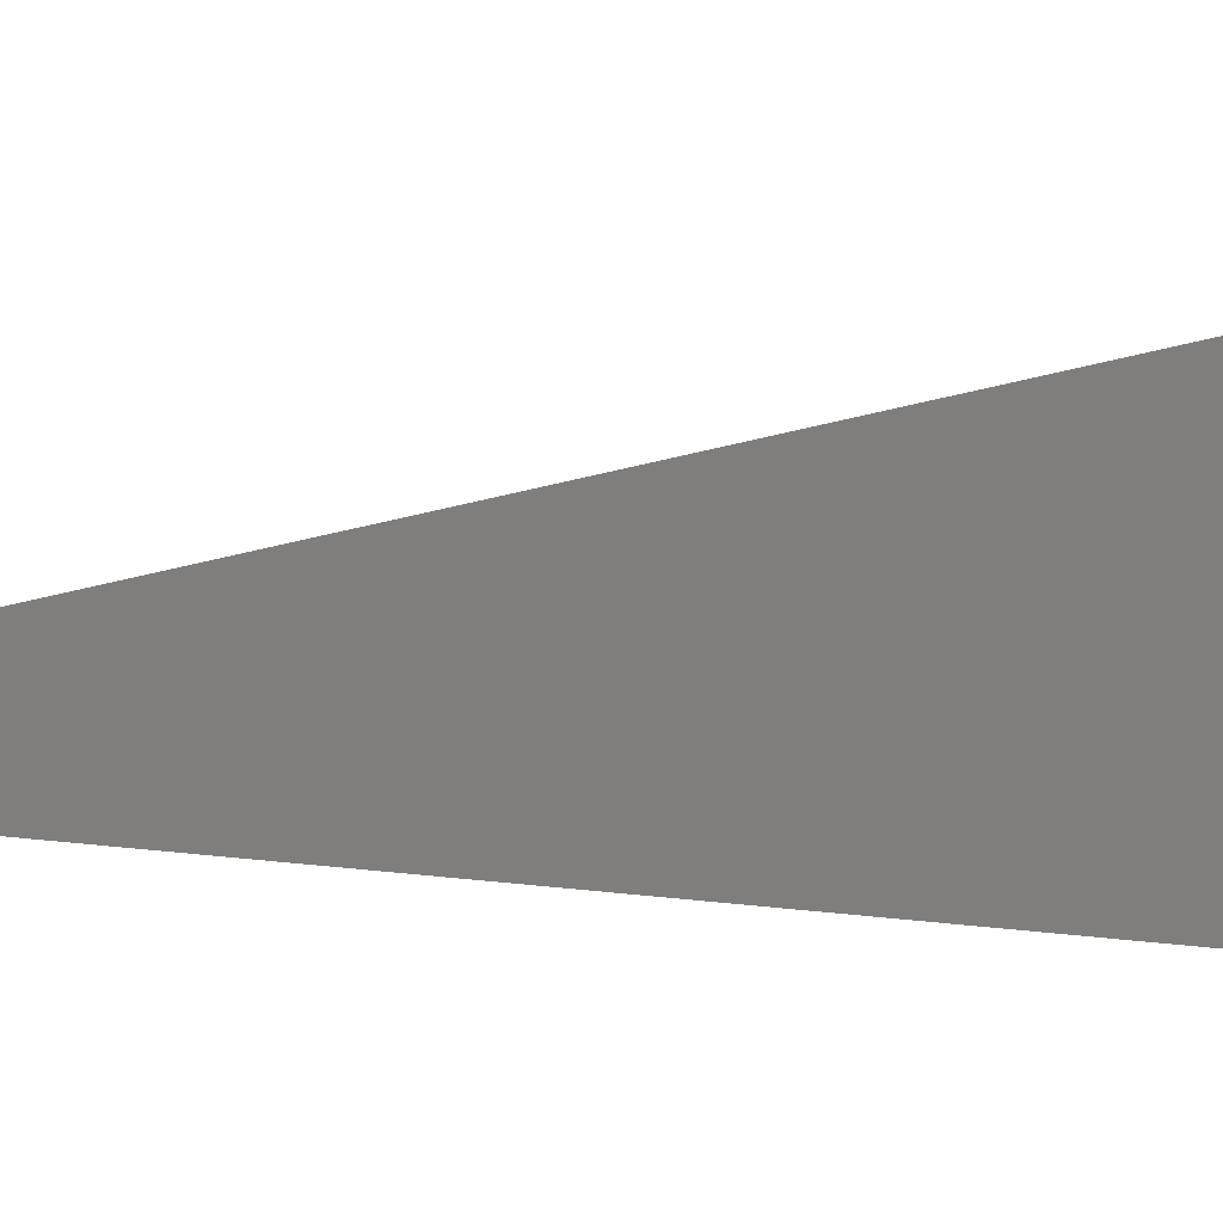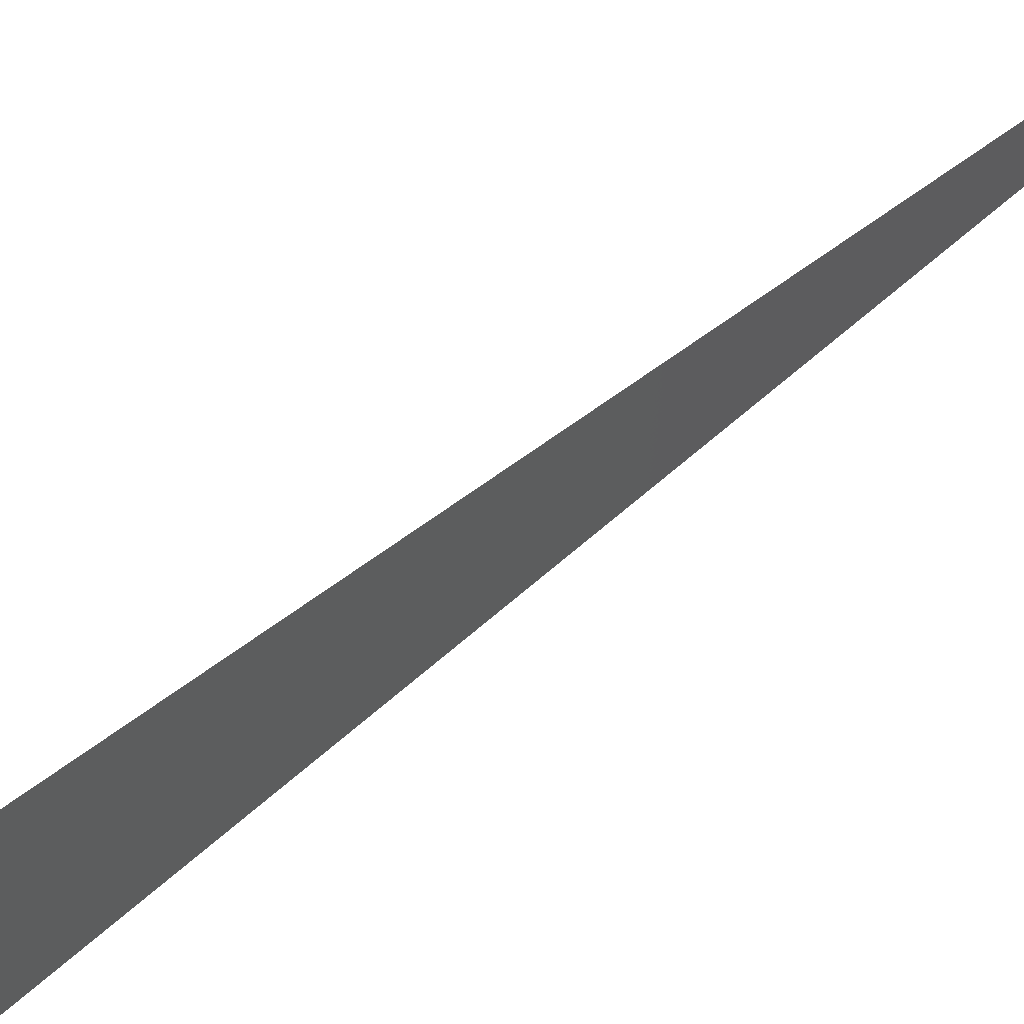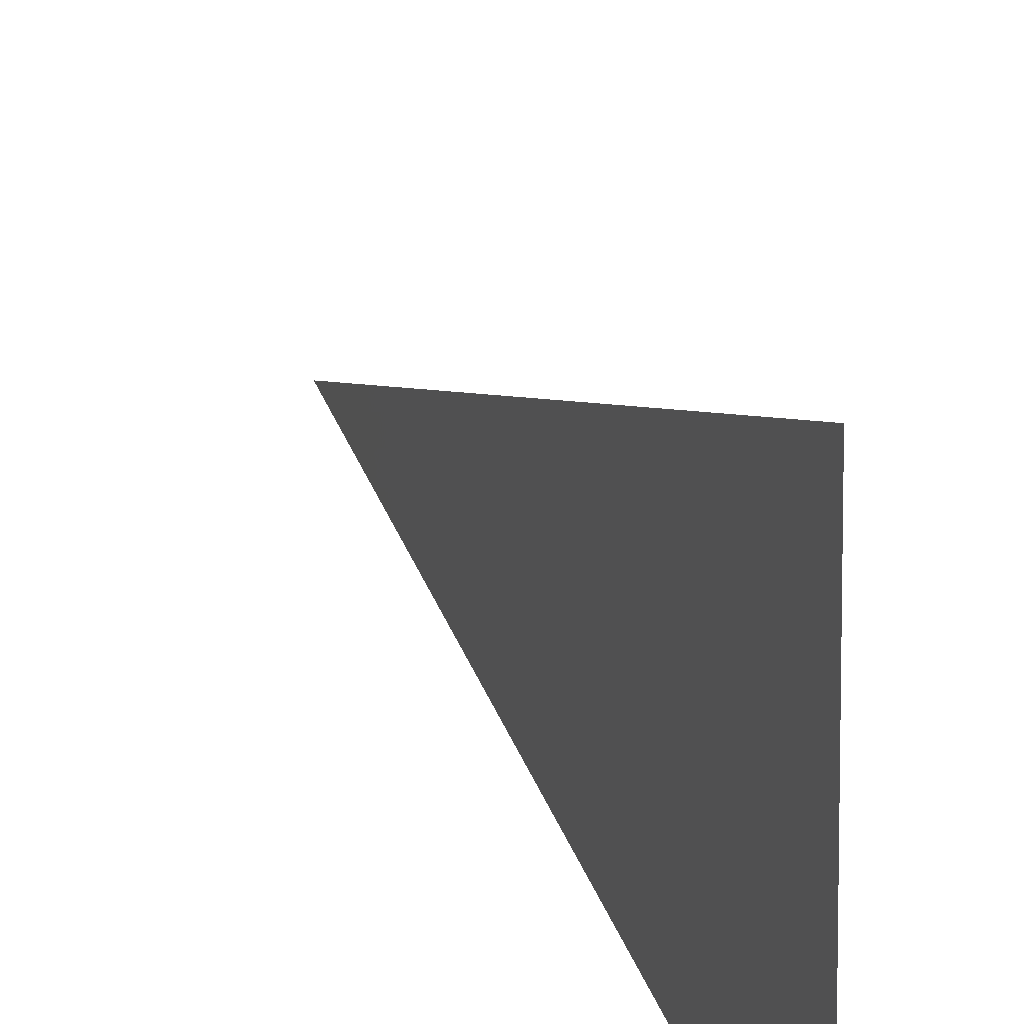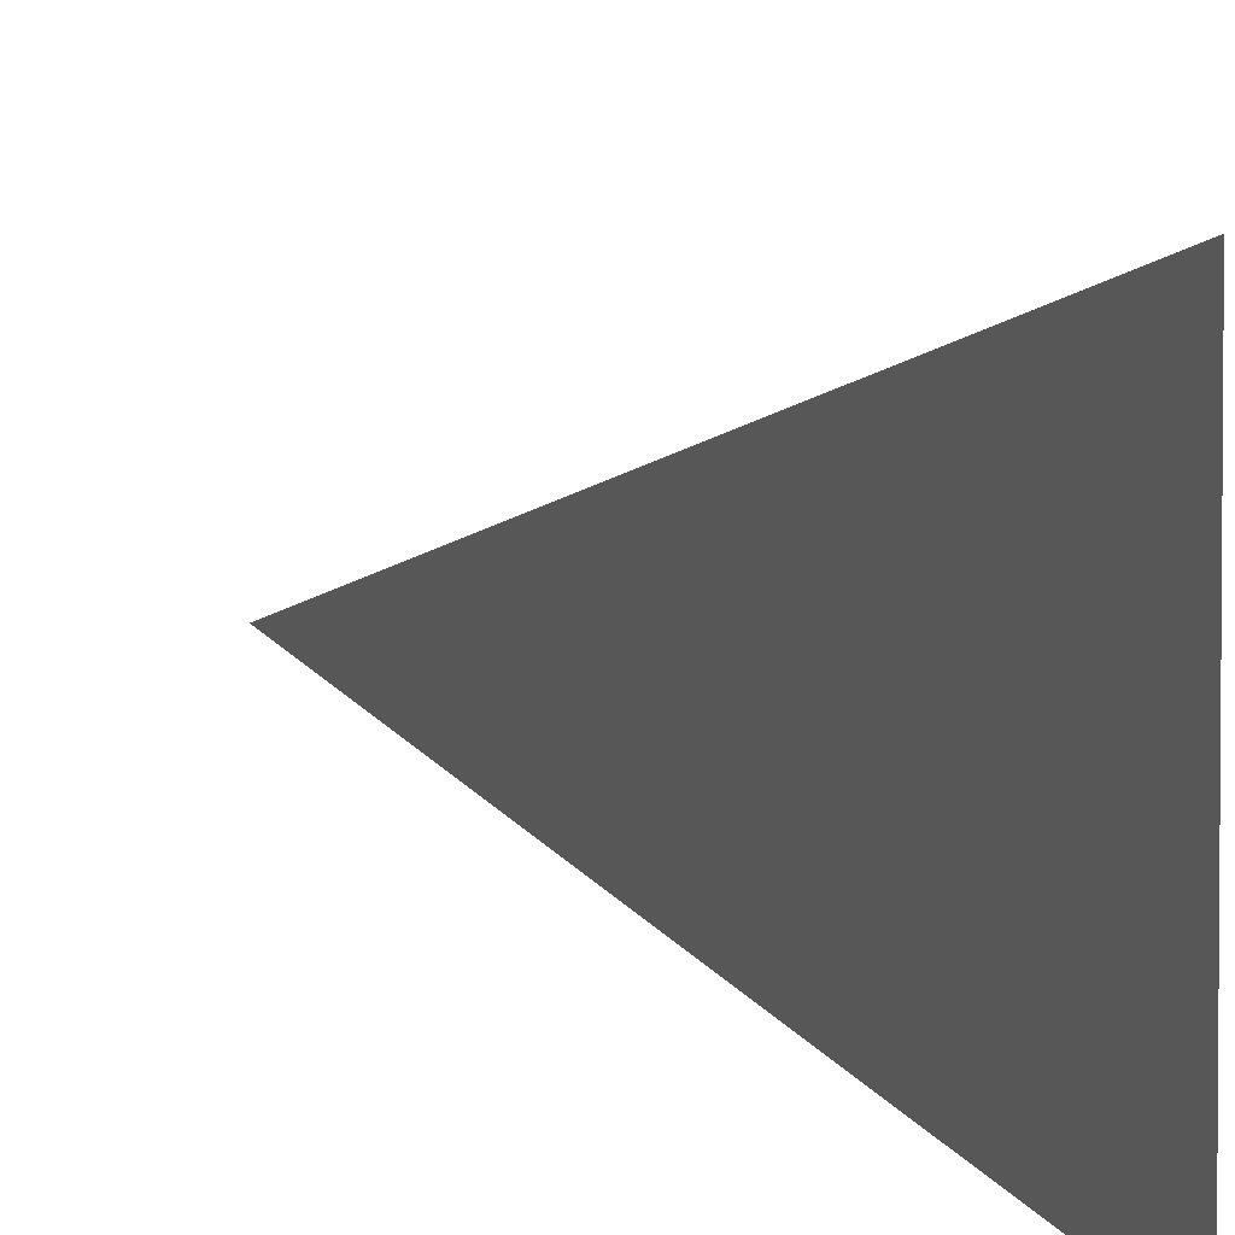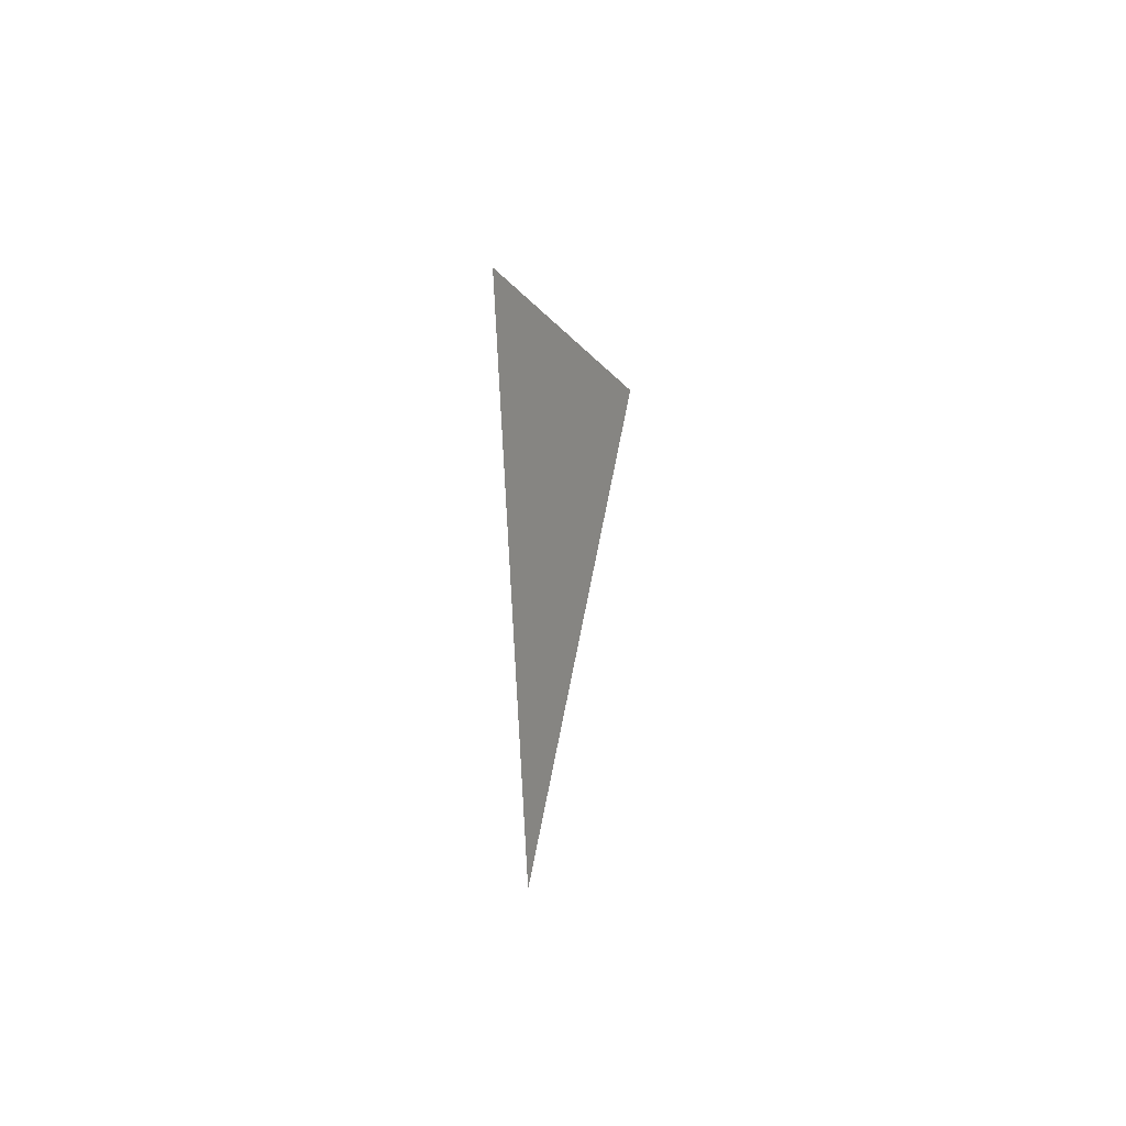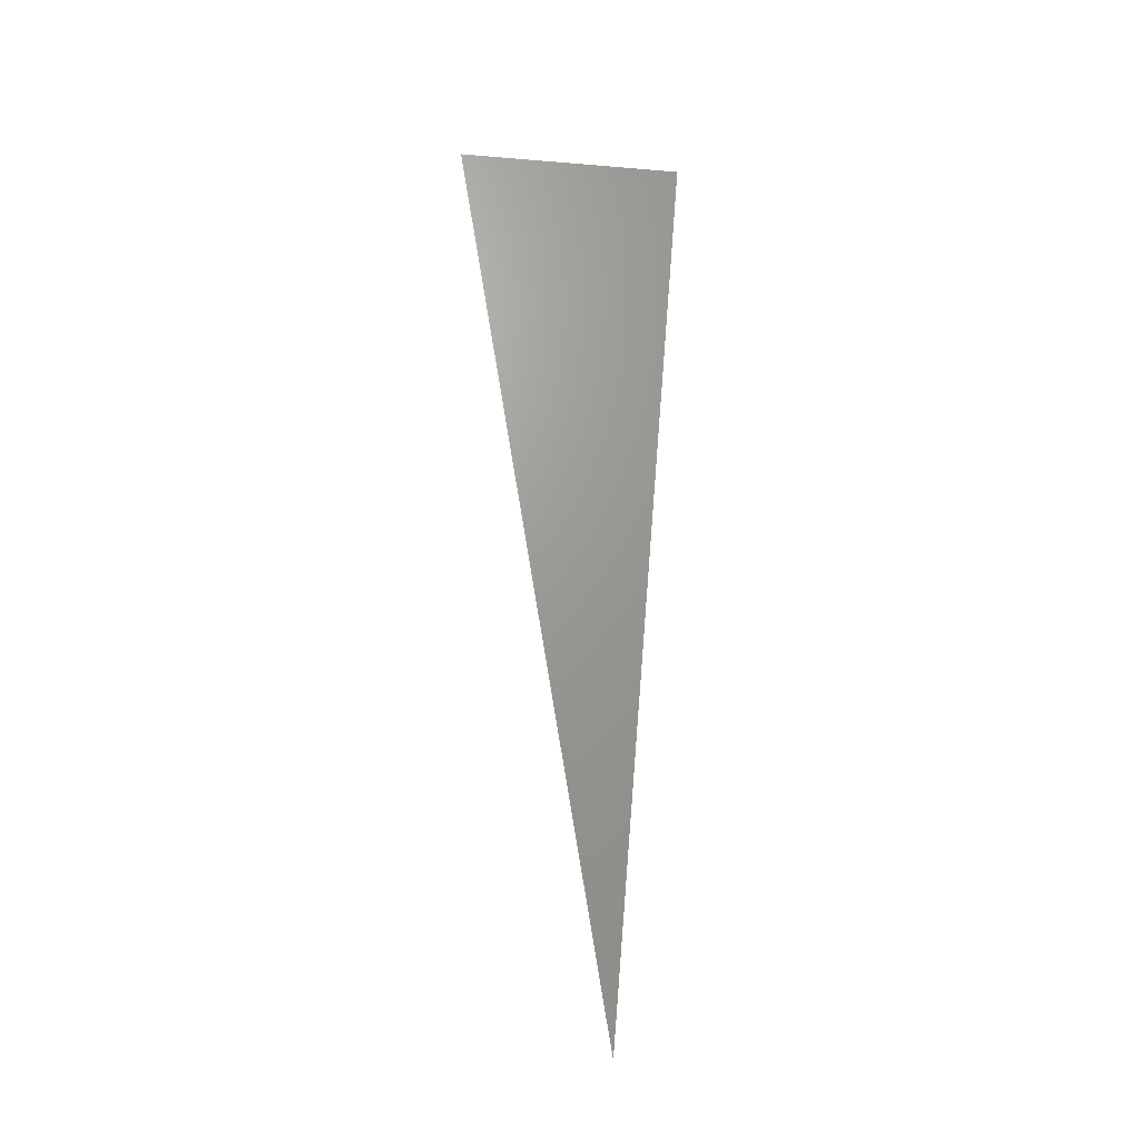
<metadata>
{"format":"stl","ext":"stl","renderer":"f3d","projection":"perspective","resolution":1024,"background":"white","views":[{"elev":-2.6,"azim":-62.5,"up":"+Y"},{"elev":66.8,"azim":50.3,"up":"+Y"},{"elev":11.6,"azim":-10.1,"up":"+Y"},{"elev":4.7,"azim":-15.6,"up":"+Y"},{"elev":-53.6,"azim":44.5,"up":"+Z"},{"elev":-21.5,"azim":-98.3,"up":"+Z"}]}
</metadata>
<code>
# stl→obj: 3 verts, 2 faces
v 20.77 -0.023 19.37
v 20.77 -0.029 19.37
v 20.77 -0.027 19.34
f 1 2 3
f 1 3 2

</code>
